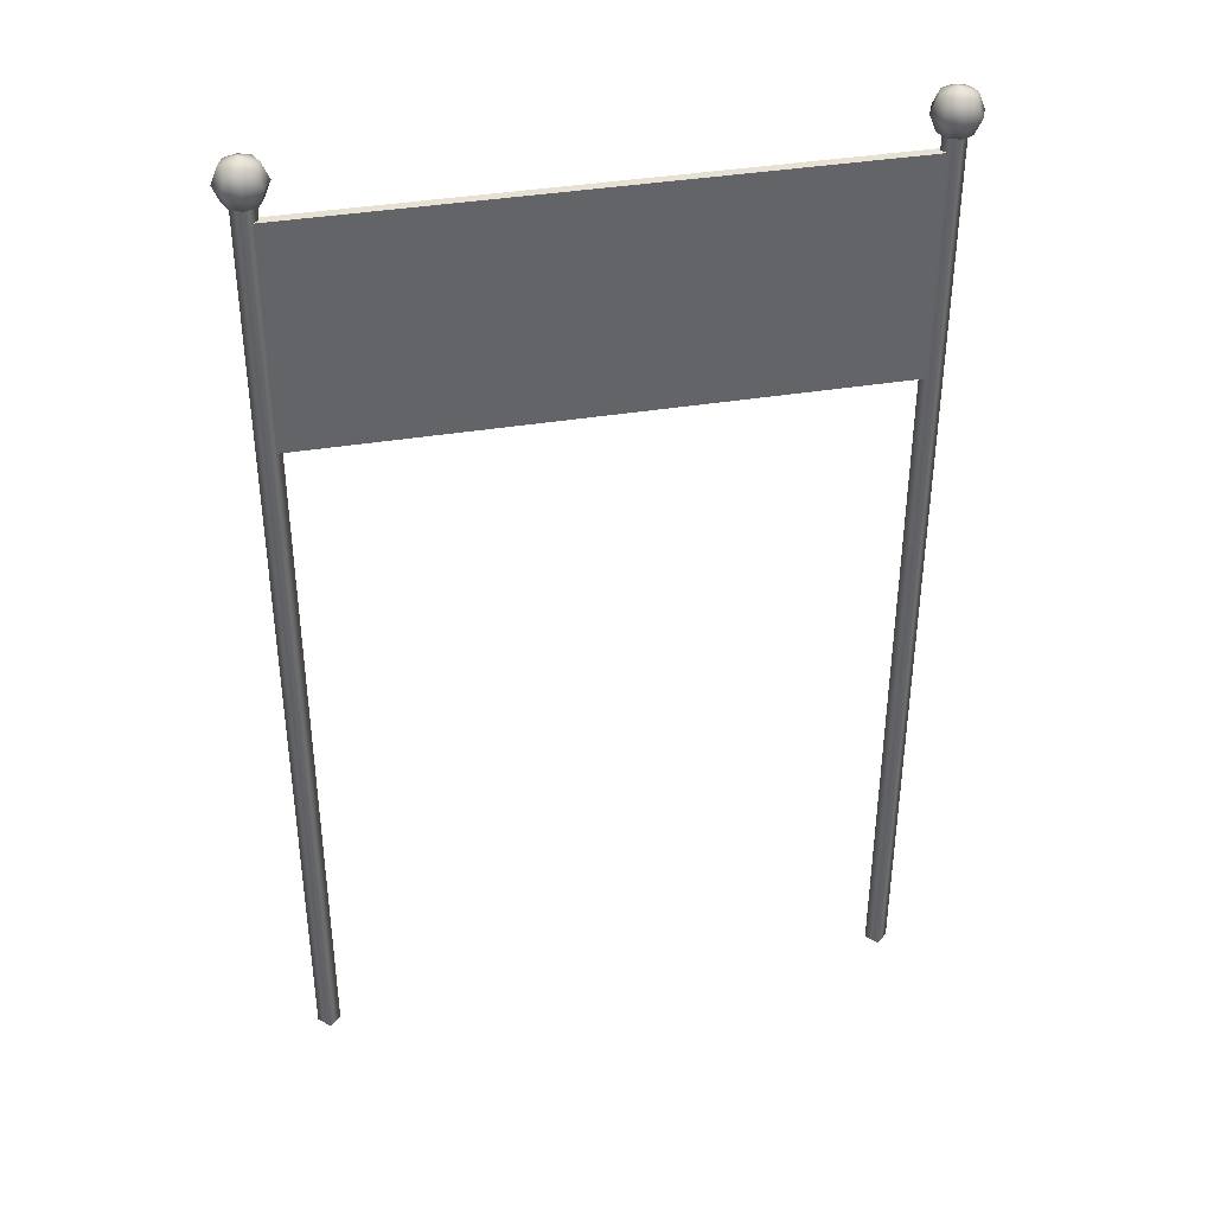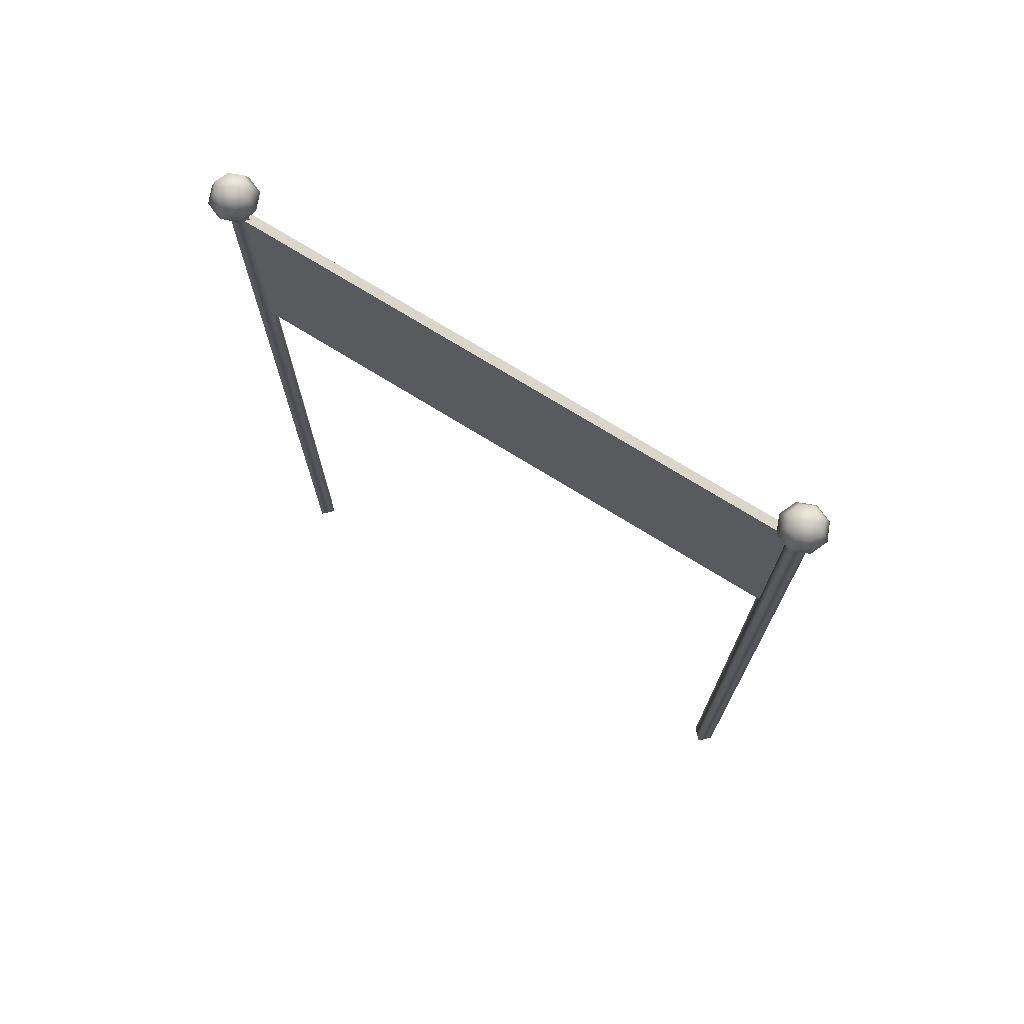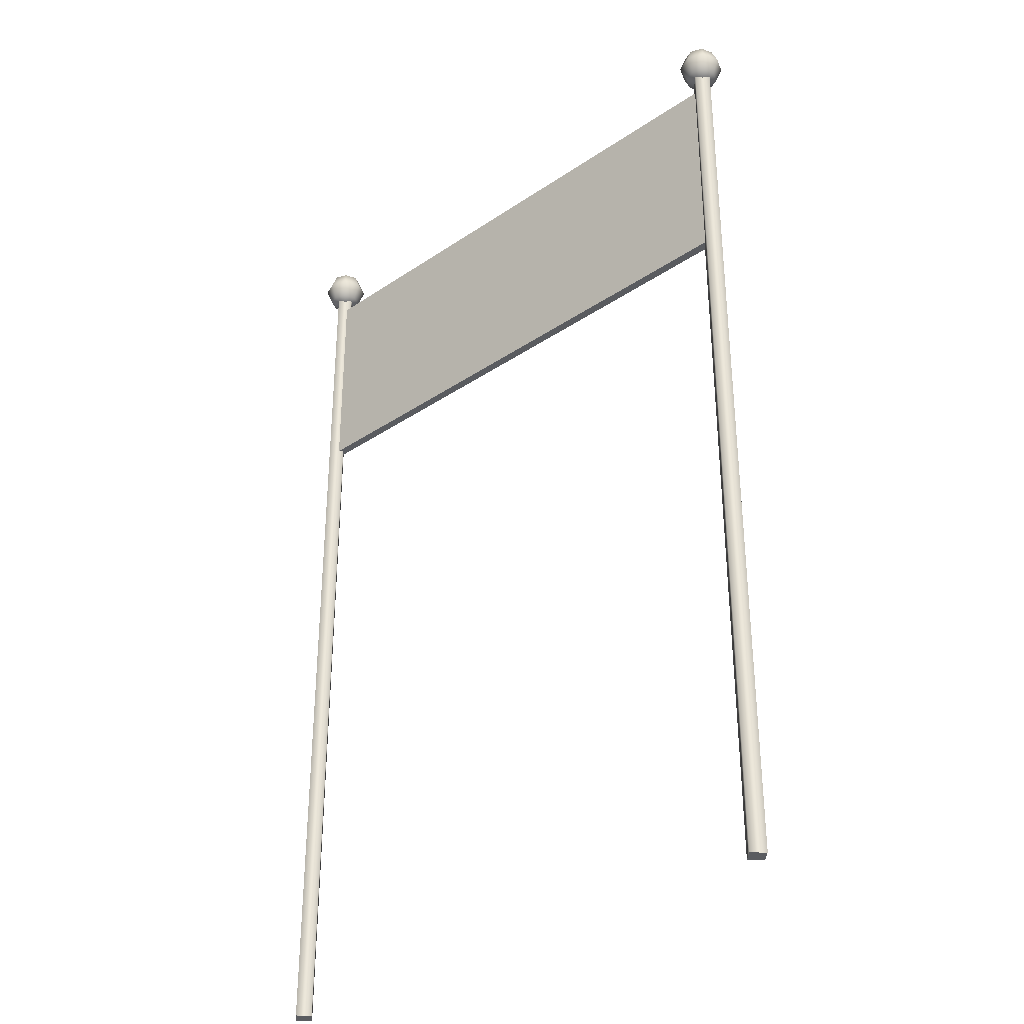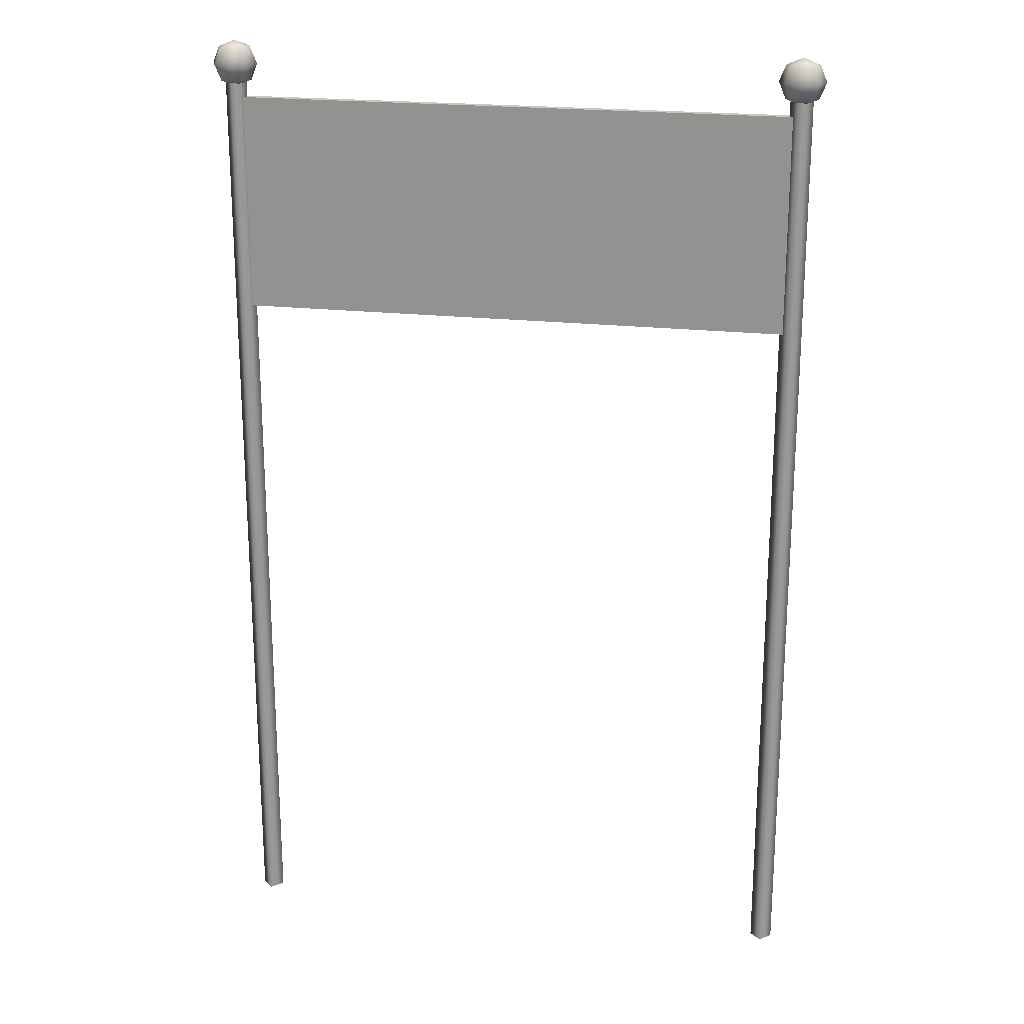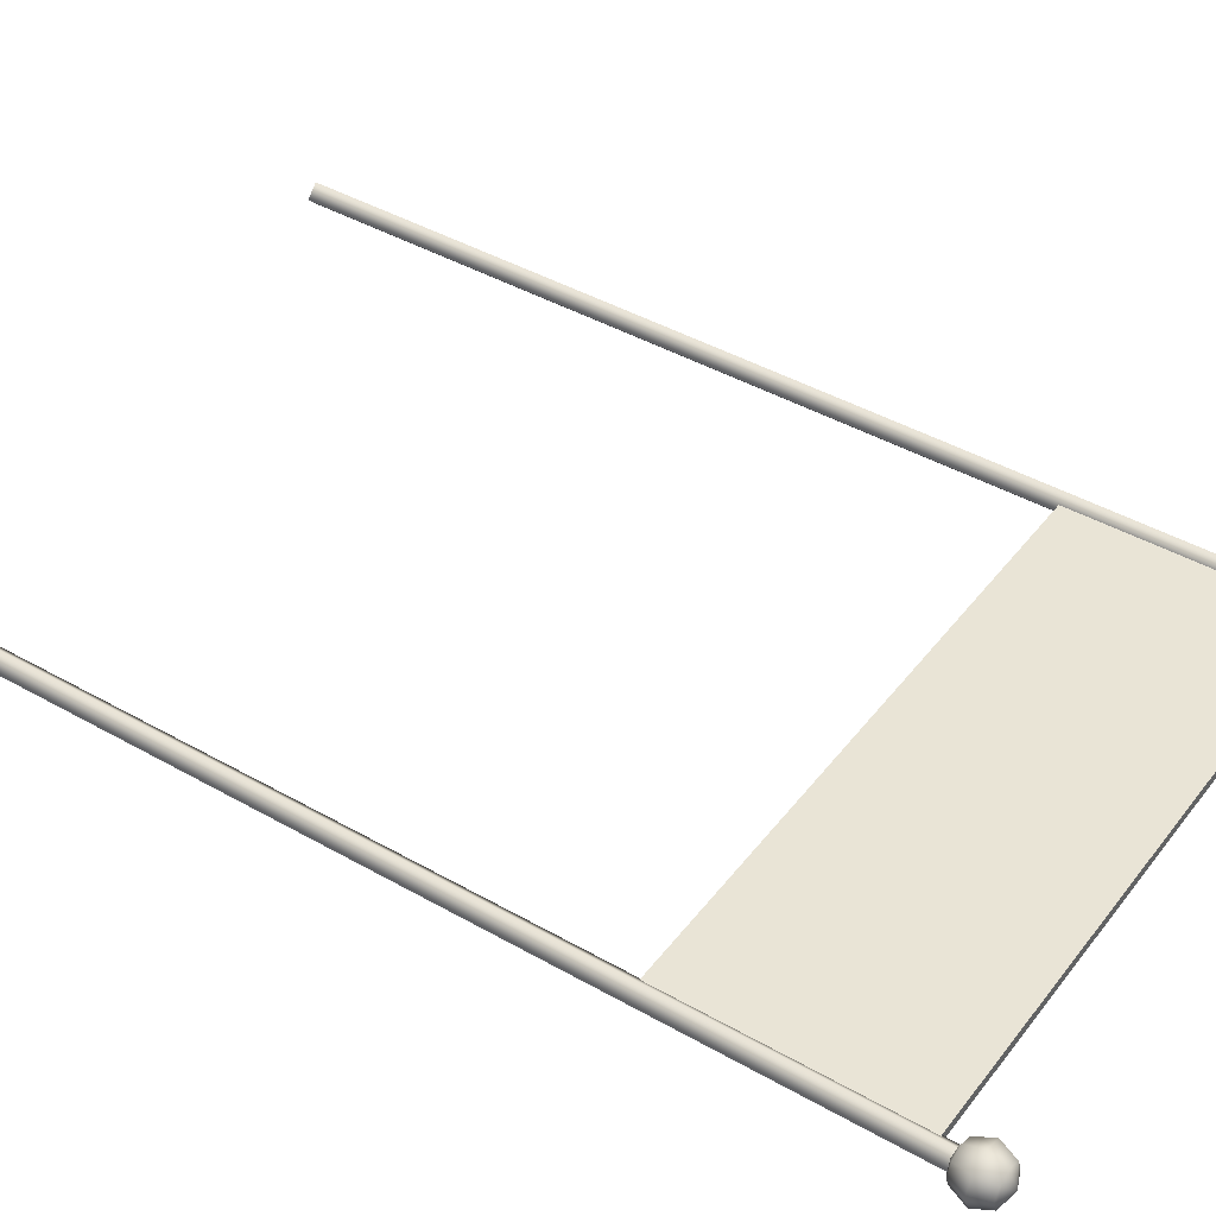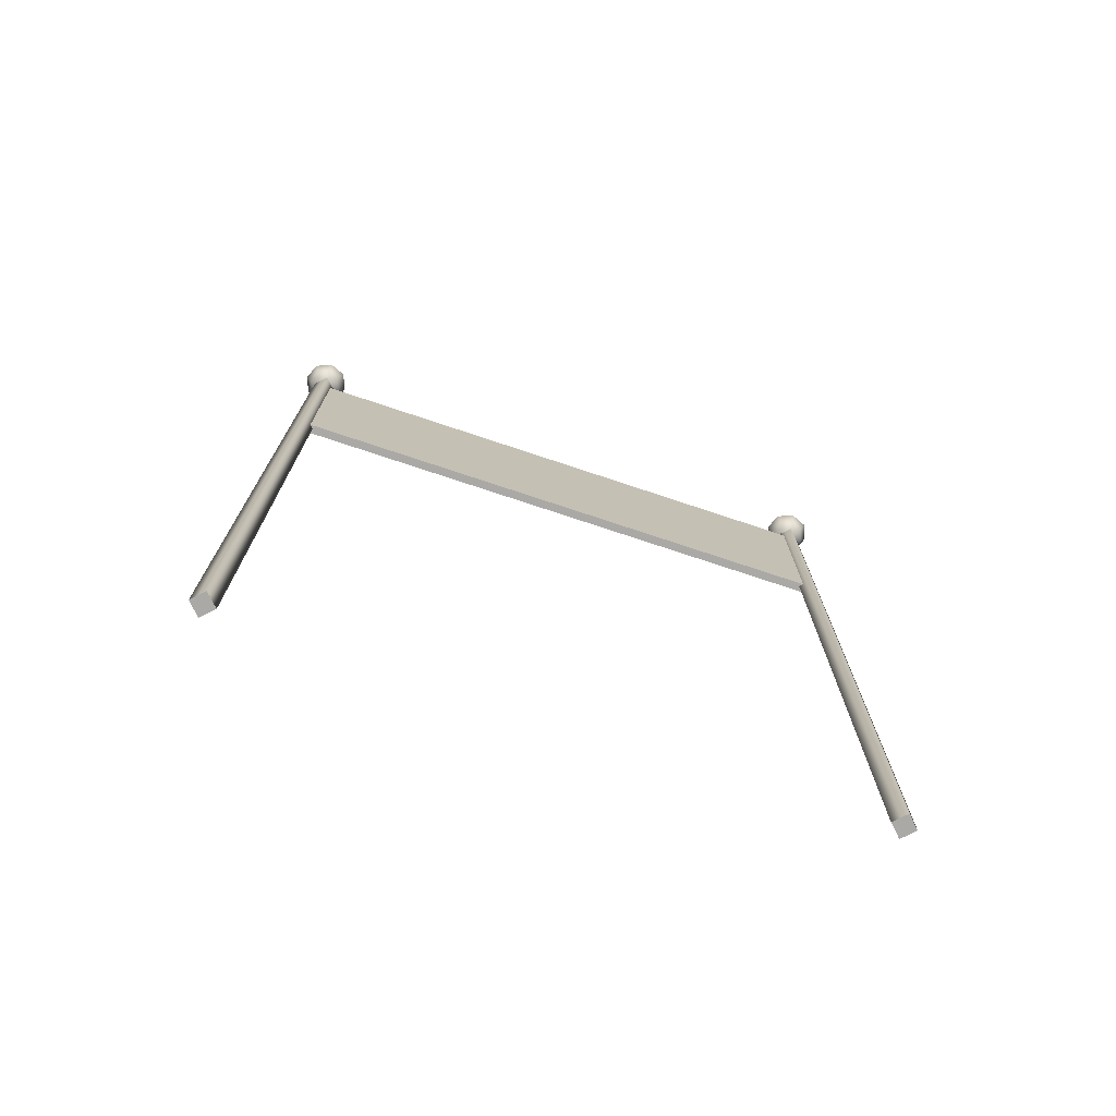
<metadata>
{"format":"obj","ext":"obj","renderer":"f3d","projection":"perspective","resolution":1024,"background":"white","views":[{"elev":39.4,"azim":168.6,"up":"+Y"},{"elev":73.7,"azim":31.7,"up":"+Y"},{"elev":-34.2,"azim":42.4,"up":"+Y"},{"elev":21.3,"azim":11.3,"up":"+Y"},{"elev":42.6,"azim":124.3,"up":"+Z"},{"elev":-75.5,"azim":-18.4,"up":"+Y"}]}
</metadata>
<code>
v  49.62 0 0.5602
v  50.41 0 -0.2272
v  51.2 0 0.5602
v  50.41 0 1.348
v  50.41 66.93 -0.2272
v  51.2 66.93 0.5602
v  49.62 66.93 0.5602
v  50.41 66.93 1.348
g Cylinder001
f 1 2 3
f 3 4 1
f 3 2 5 6
f 2 1 7 5
f 1 4 8 7
f 4 3 6 8
f 8 6 5
f 5 7 8
v  50.4 69.02 0.5774
v  50.4 68.54 -0.5763
v  49.59 68.54 -0.2383
v  49.25 68.54 0.5774
v  49.59 68.54 1.393
v  50.4 68.54 1.731
v  51.22 68.54 1.393
v  51.56 68.54 0.5774
v  51.22 68.54 -0.2383
v  50.4 67.39 -1.054
v  49.25 67.39 -0.5763
v  48.77 67.39 0.5774
v  49.25 67.39 1.731
v  50.4 67.39 2.209
v  51.56 67.39 1.731
v  52.04 67.39 0.5774
v  51.56 67.39 -0.5763
v  50.4 66.23 -0.5763
v  49.59 66.23 -0.2383
v  49.25 66.23 0.5774
v  49.59 66.23 1.393
v  50.4 66.23 1.731
v  51.22 66.23 1.393
v  51.56 66.23 0.5774
v  51.22 66.23 -0.2383
v  50.4 65.76 0.5774
g Sphere001
f 9 10 11
f 9 11 12
f 9 12 13
f 9 13 14
f 9 14 15
f 9 15 16
f 9 16 17
f 9 17 10
f 10 18 19 11
f 11 19 20 12
f 12 20 21 13
f 13 21 22 14
f 14 22 23 15
f 15 23 24 16
f 16 24 25 17
f 17 25 18 10
f 18 26 27 19
f 19 27 28 20
f 20 28 29 21
f 21 29 30 22
f 22 30 31 23
f 23 31 32 24
f 24 32 33 25
f 25 33 26 18
f 34 27 26
f 34 28 27
f 34 29 28
f 34 30 29
f 34 31 30
f 34 32 31
f 34 33 32
f 34 26 33
v  10.11 69.02 0.5774
v  10.11 68.54 -0.5763
v  9.295 68.54 -0.2383
v  8.957 68.54 0.5774
v  9.295 68.54 1.393
v  10.11 68.54 1.731
v  10.93 68.54 1.393
v  11.26 68.54 0.5774
v  10.93 68.54 -0.2383
v  10.11 67.39 -1.054
v  8.957 67.39 -0.5763
v  8.479 67.39 0.5774
v  8.957 67.39 1.731
v  10.11 67.39 2.209
v  11.26 67.39 1.731
v  11.74 67.39 0.5774
v  11.26 67.39 -0.5763
v  10.11 66.23 -0.5763
v  9.295 66.23 -0.2383
v  8.957 66.23 0.5774
v  9.295 66.23 1.393
v  10.11 66.23 1.731
v  10.93 66.23 1.393
v  11.26 66.23 0.5774
v  10.93 66.23 -0.2383
v  10.11 65.76 0.5774
g Sphere002
f 35 36 37
f 35 37 38
f 35 38 39
f 35 39 40
f 35 40 41
f 35 41 42
f 35 42 43
f 35 43 36
f 36 44 45 37
f 37 45 46 38
f 38 46 47 39
f 39 47 48 40
f 40 48 49 41
f 41 49 50 42
f 42 50 51 43
f 43 51 44 36
f 44 52 53 45
f 45 53 54 46
f 46 54 55 47
f 47 55 56 48
f 48 56 57 49
f 49 57 58 50
f 50 58 59 51
f 51 59 52 44
f 60 53 52
f 60 54 53
f 60 55 54
f 60 56 55
f 60 57 56
f 60 58 57
f 60 59 58
f 60 52 59
v  9.328 0 0.5602
v  10.12 0 -0.2272
v  10.9 0 0.5602
v  10.12 0 1.348
v  10.12 66.93 -0.2272
v  10.9 66.93 0.5602
v  9.328 66.93 0.5602
v  10.12 66.93 1.348
g Cylinder002
f 61 62 63
f 63 64 61
f 63 62 65 66
f 62 61 67 65
f 61 64 68 67
f 64 63 66 68
f 68 66 65
f 65 67 68
v  10.5 65.02 0.1949
v  10.5 65.02 0.8072
v  50.23 65.02 0.8072
v  50.23 65.02 0.1949
v  50.23 49.59 0.8072
v  10.5 49.59 0.8072
v  10.5 49.59 0.1949
v  50.23 49.59 0.1949
g Box001
f 69 70 71 72
f 73 74 75 76
f 71 70 74 73
f 72 71 73 76
f 69 72 76 75
f 70 69 75 74

</code>
